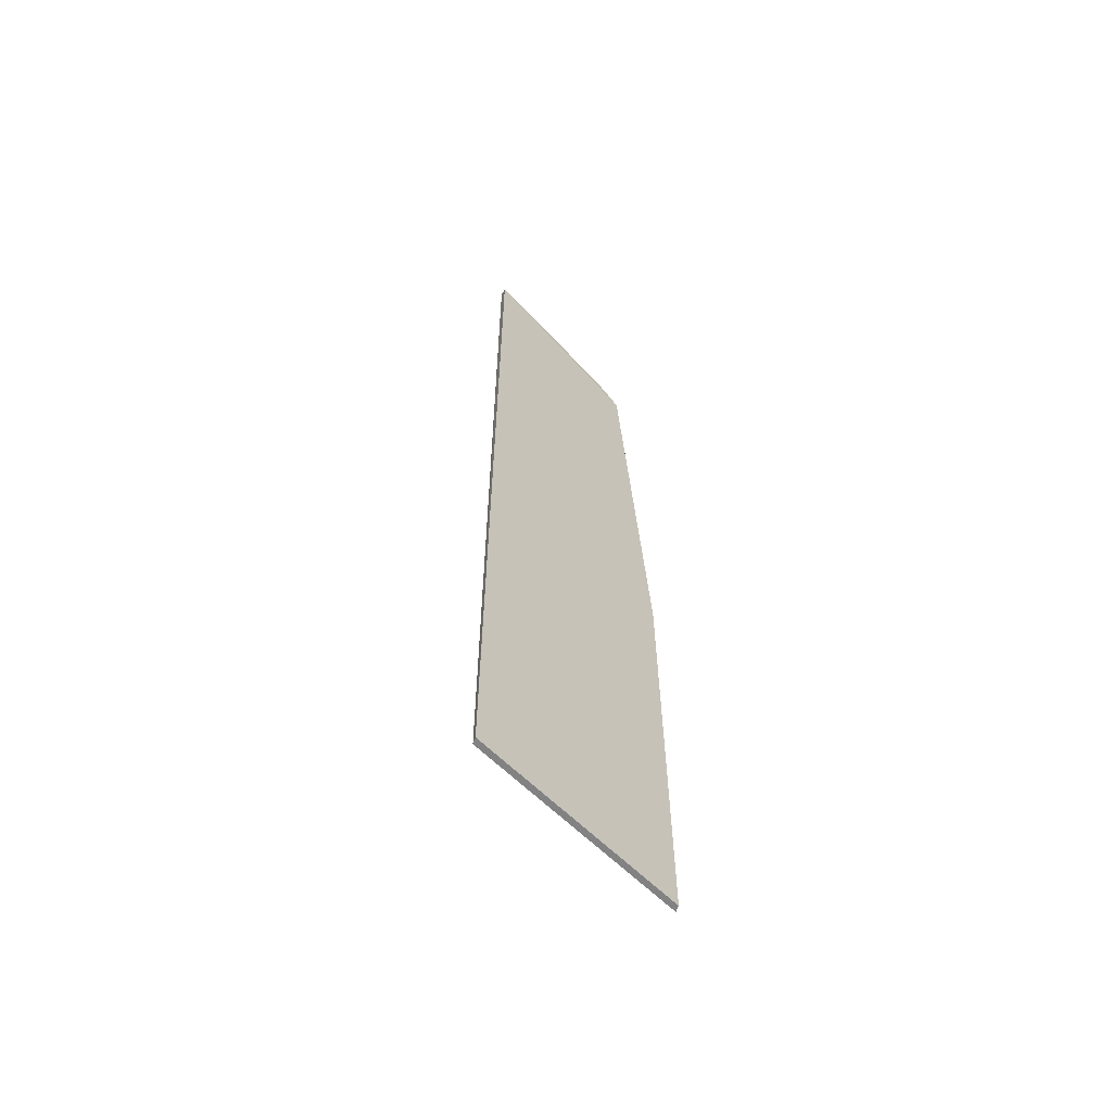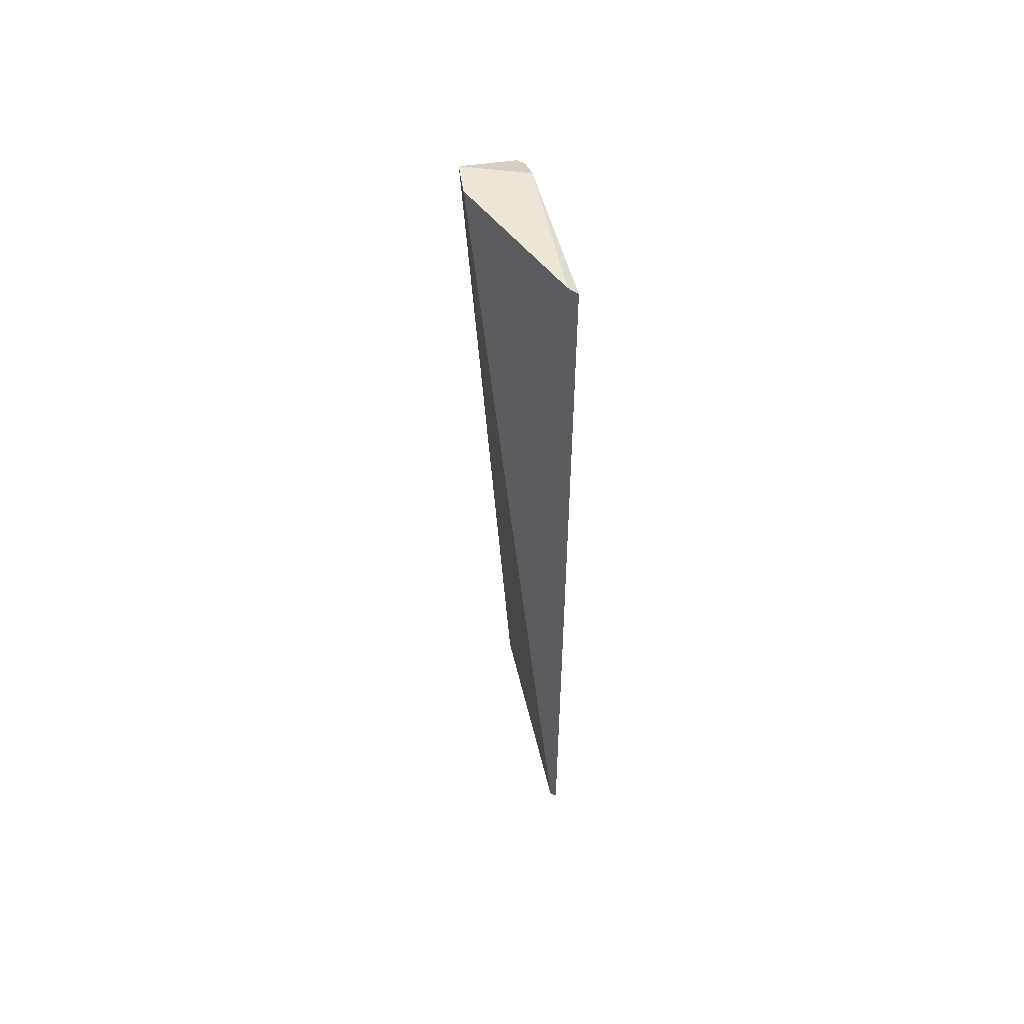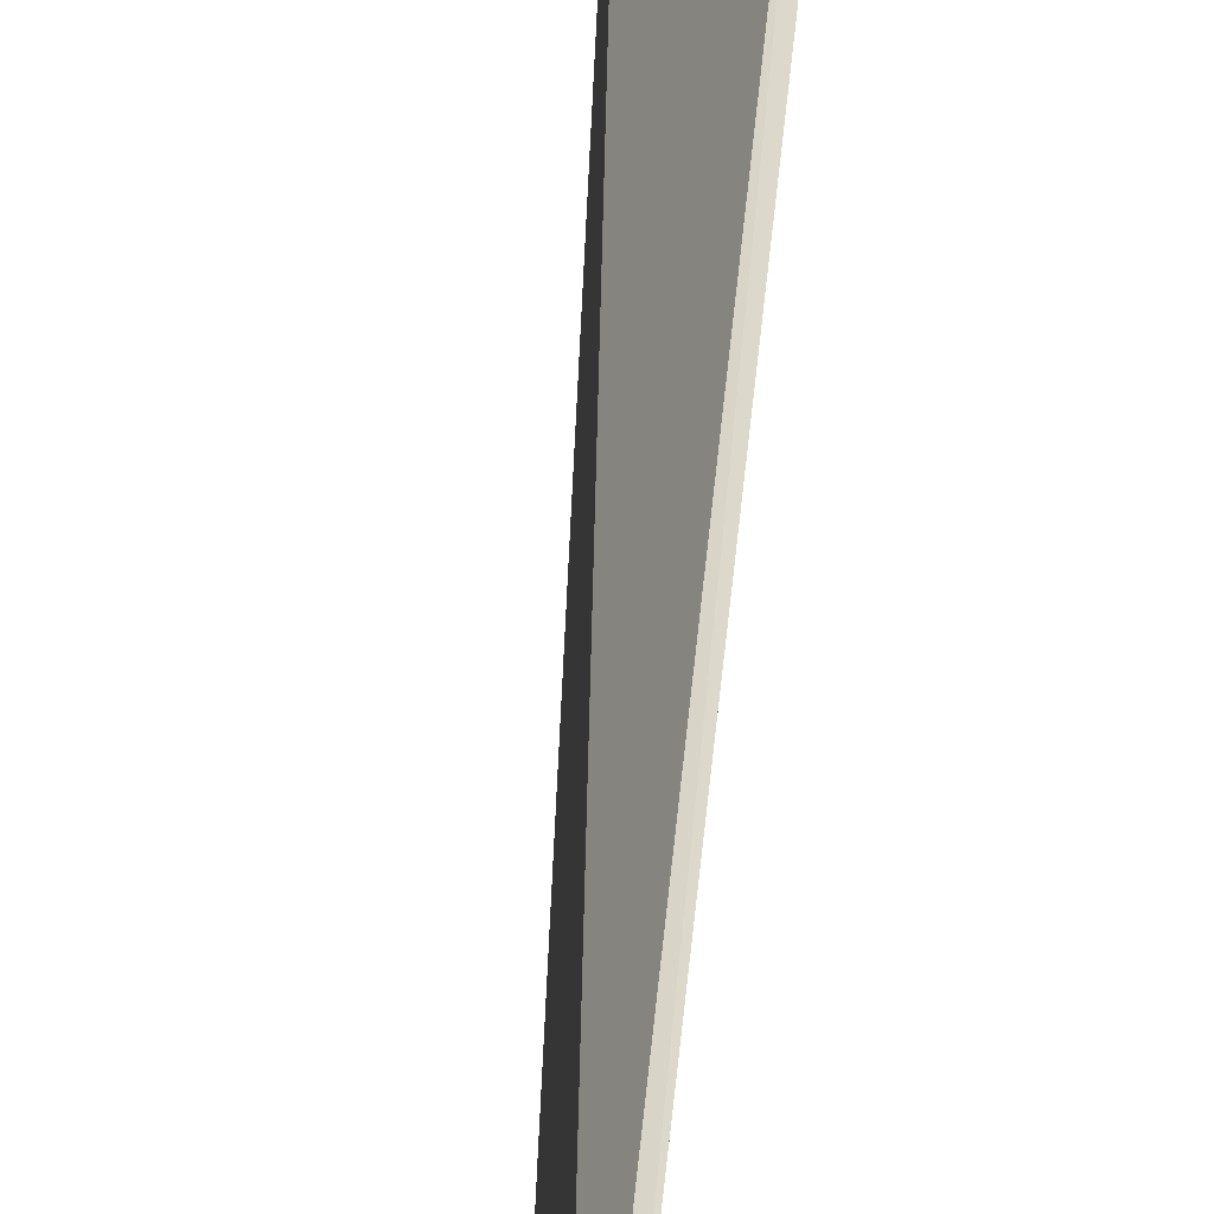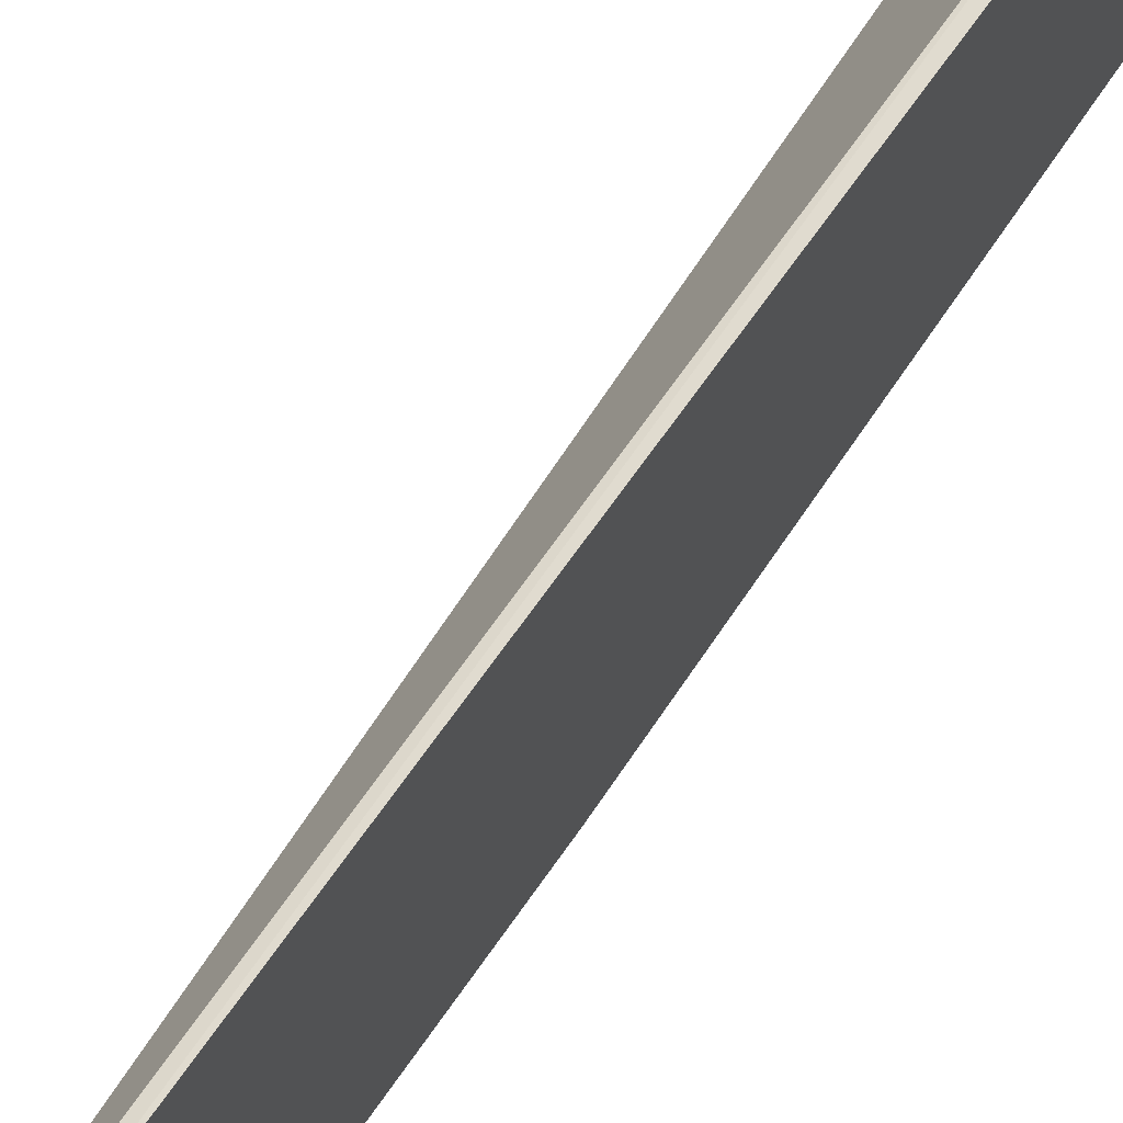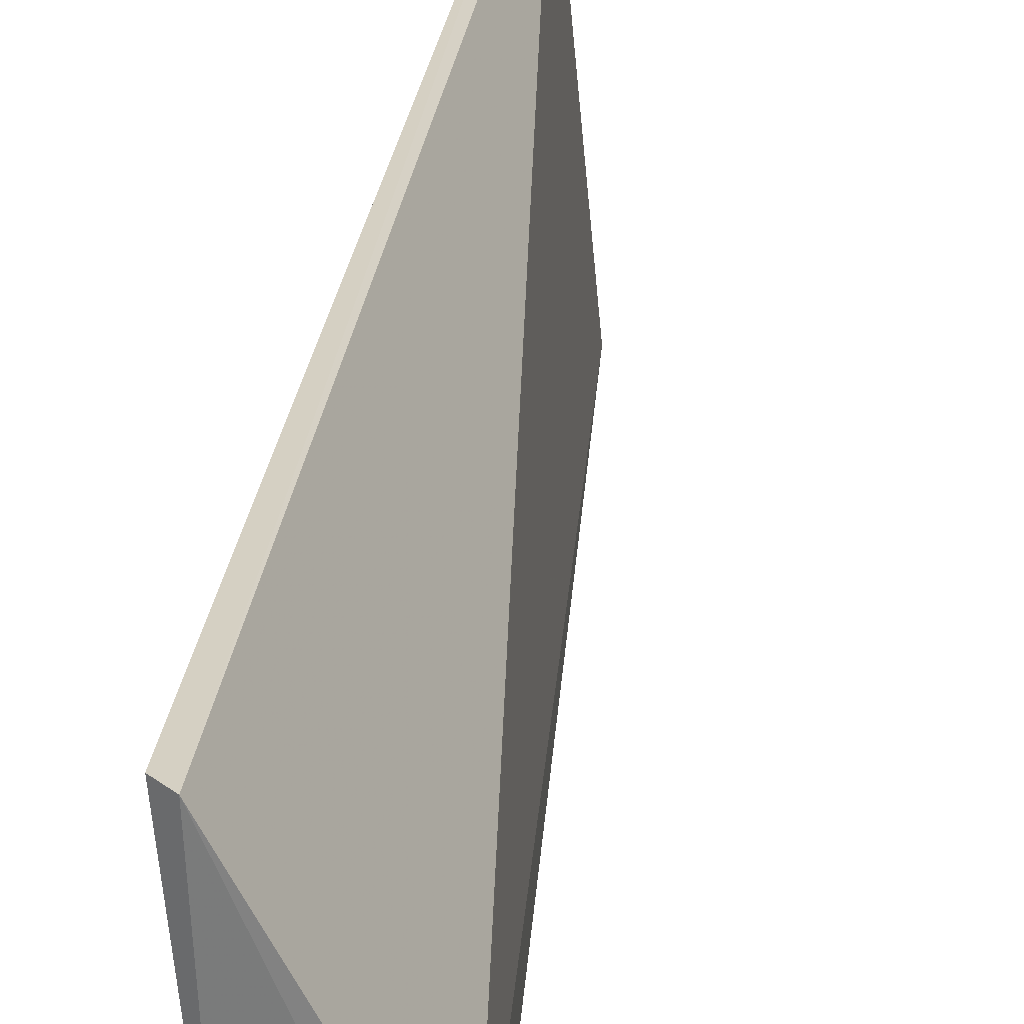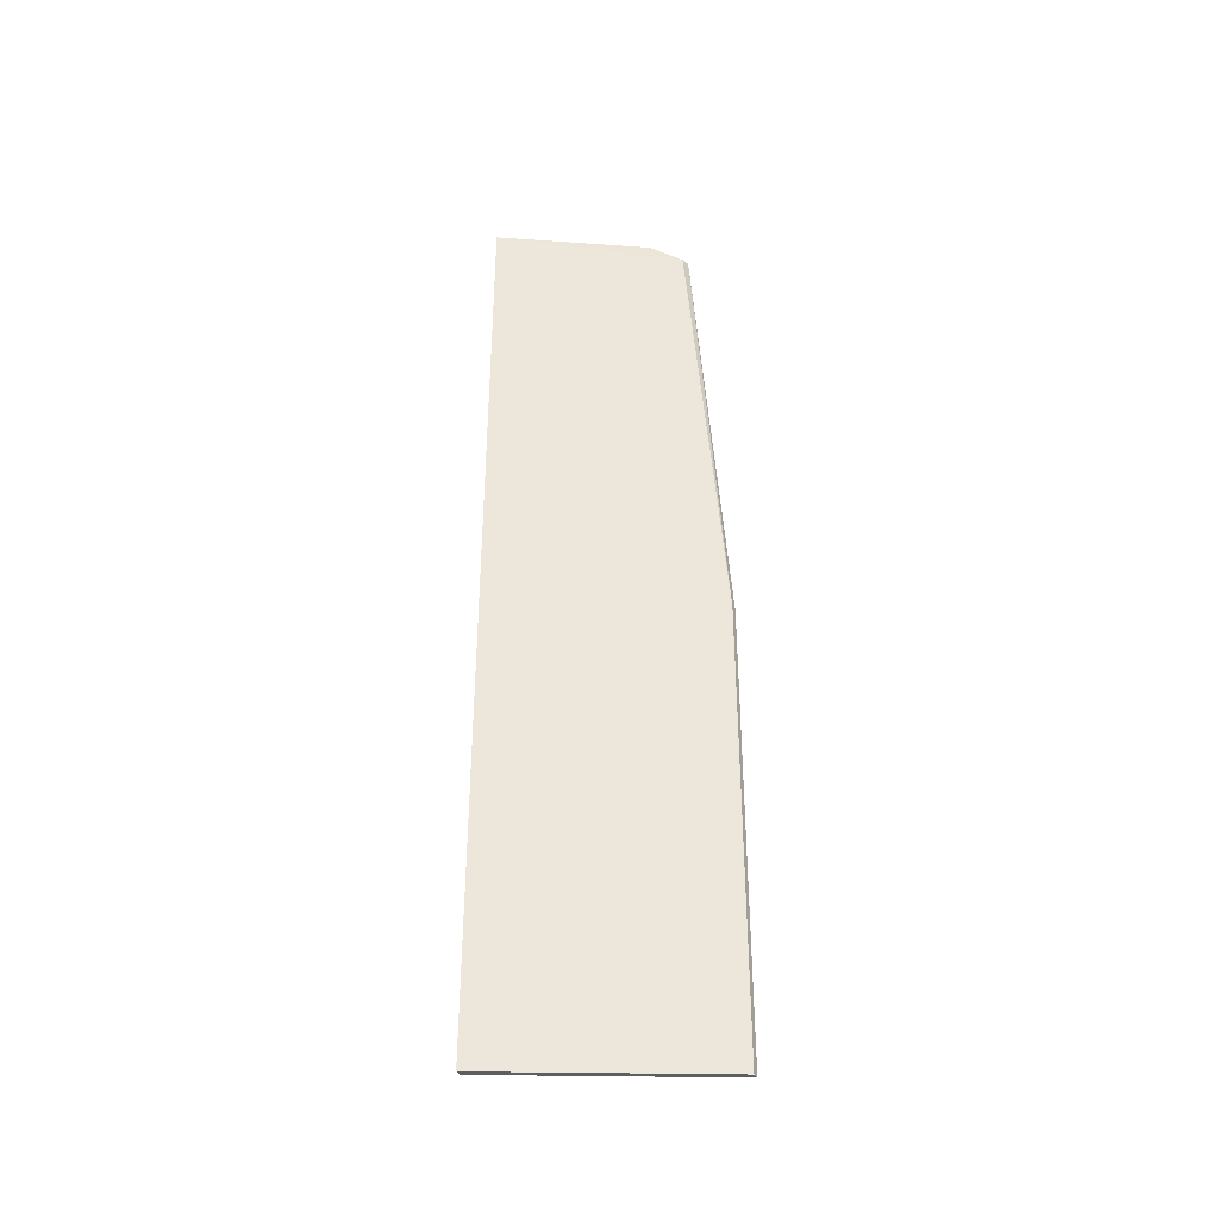
<metadata>
{"format":"obj","ext":"obj","renderer":"f3d","projection":"perspective","resolution":1024,"background":"white","views":[{"elev":-60.8,"azim":49.6,"up":"+Y"},{"elev":54.4,"azim":-7.8,"up":"+Y"},{"elev":48.1,"azim":5.5,"up":"+Z"},{"elev":57.7,"azim":32.5,"up":"+Z"},{"elev":21.9,"azim":-173.9,"up":"+Z"},{"elev":-37.5,"azim":94.0,"up":"+Y"}]}
</metadata>
<code>
v 0.1701 0.08282 0.112
v 0.1701 -0.07475 0.112
v 0.1665 0.001581 0.07362
v 0.1659 0.07791 0.07861
v 0.1564 0.08336 0.0899
v 0.167 0.07791 0.07953
v 0.1685 0.08386 0.1115
v 0.1654 -0.07475 0.0732
v 0.1563 0.08287 0.08403
v 0.169 -0.07475 0.1115
v 0.1673 0.08111 0.08514
v 0.1665 -0.07475 0.07362
v 0.1654 0.001581 0.0732
v 0.1563 0.08332 0.08944
f 6 3 4
f 7 2 1
f 9 5 7
f 10 7 5
f 10 2 7
f 11 7 1
f 11 1 6
f 11 9 7
f 11 6 4
f 11 4 9
f 12 8 3
f 12 10 8
f 12 2 10
f 12 1 2
f 12 6 1
f 12 3 6
f 13 9 4
f 13 4 3
f 13 3 8
f 13 8 9
f 14 9 8
f 14 5 9
f 14 10 5
f 14 8 10

</code>
